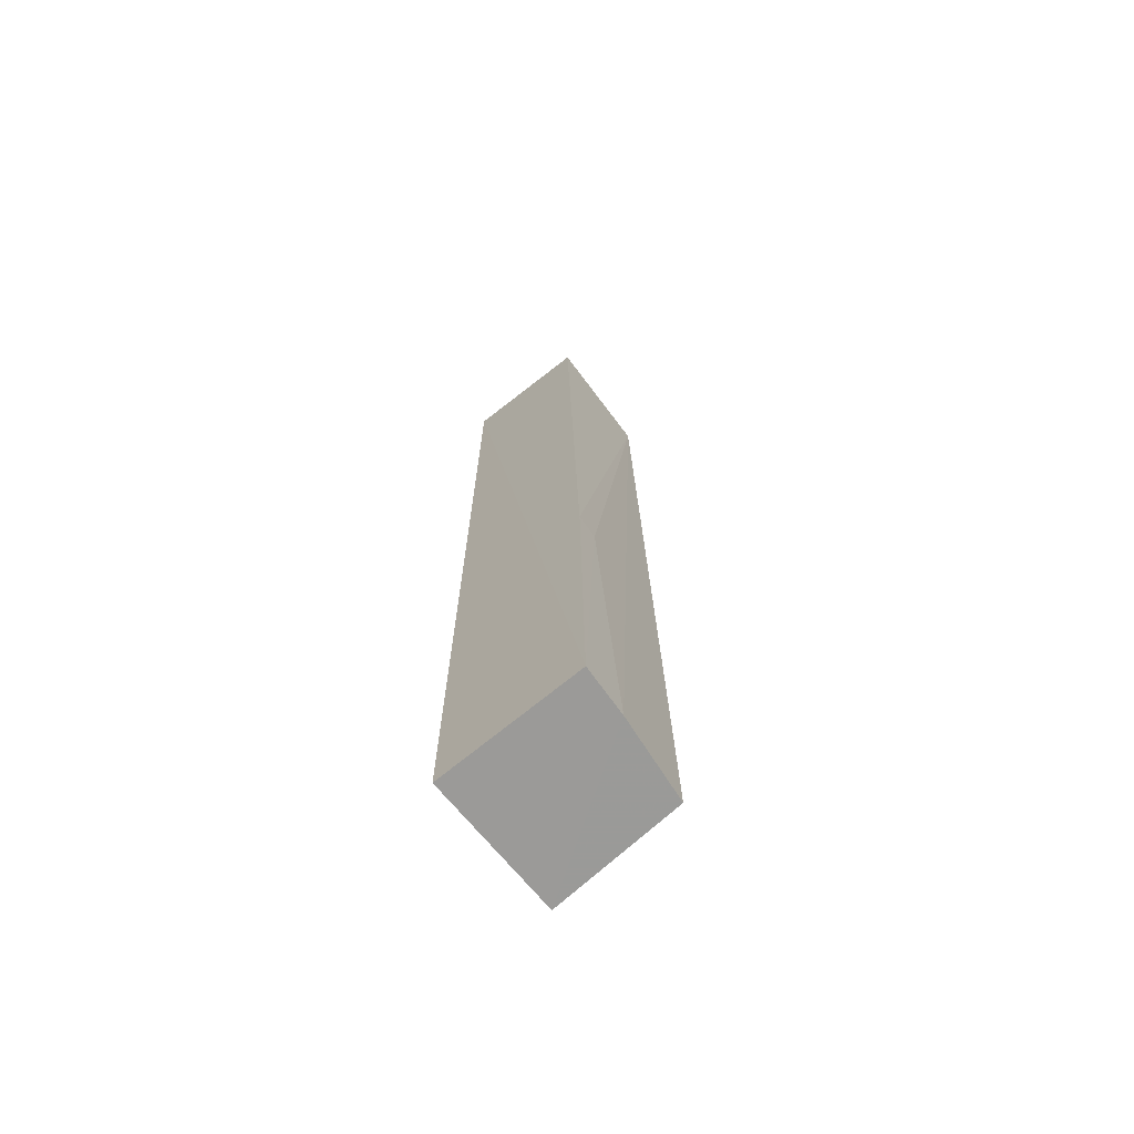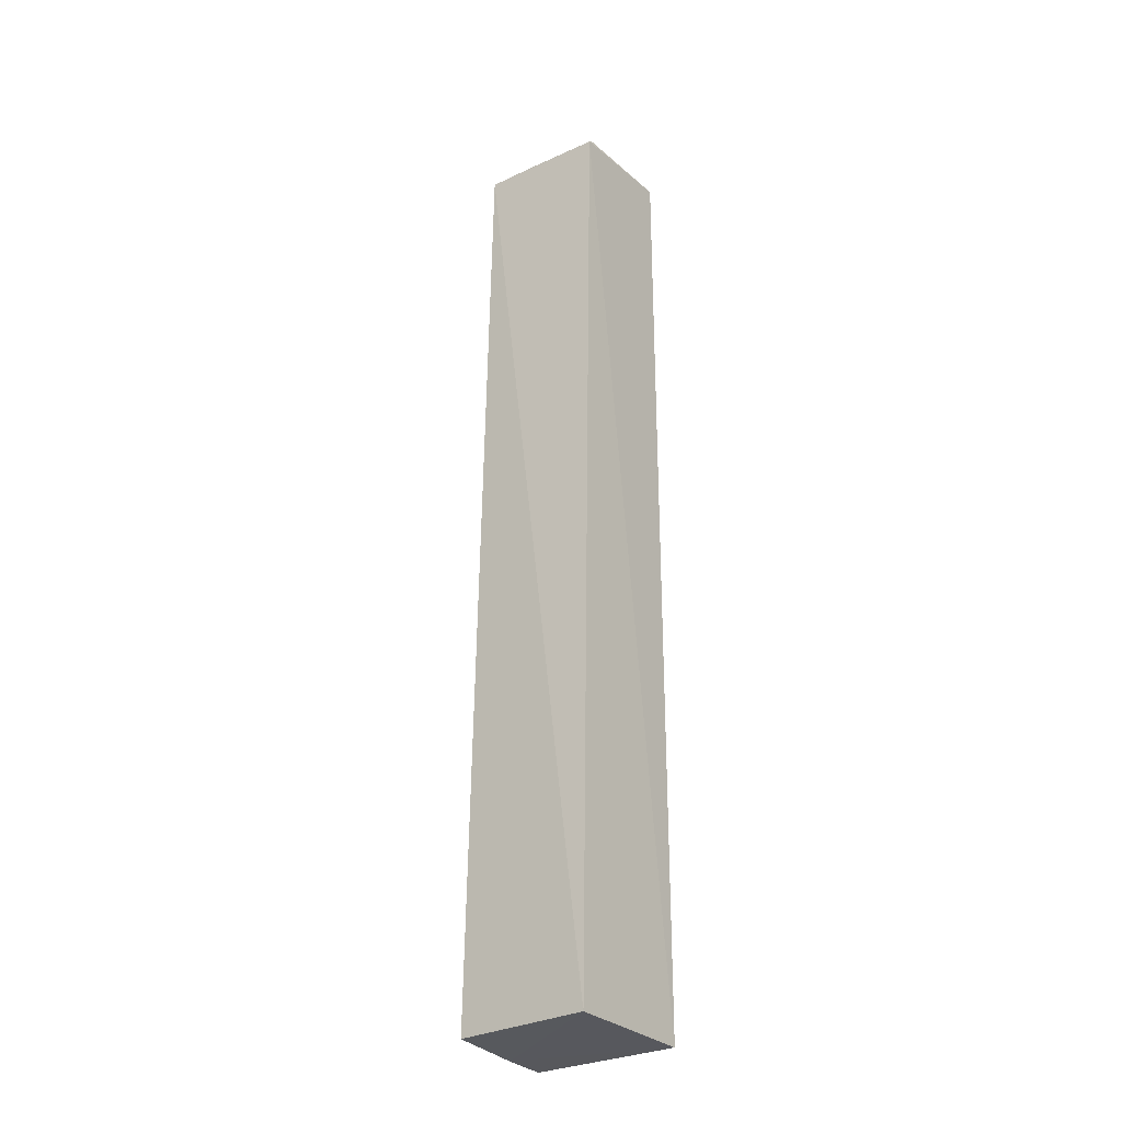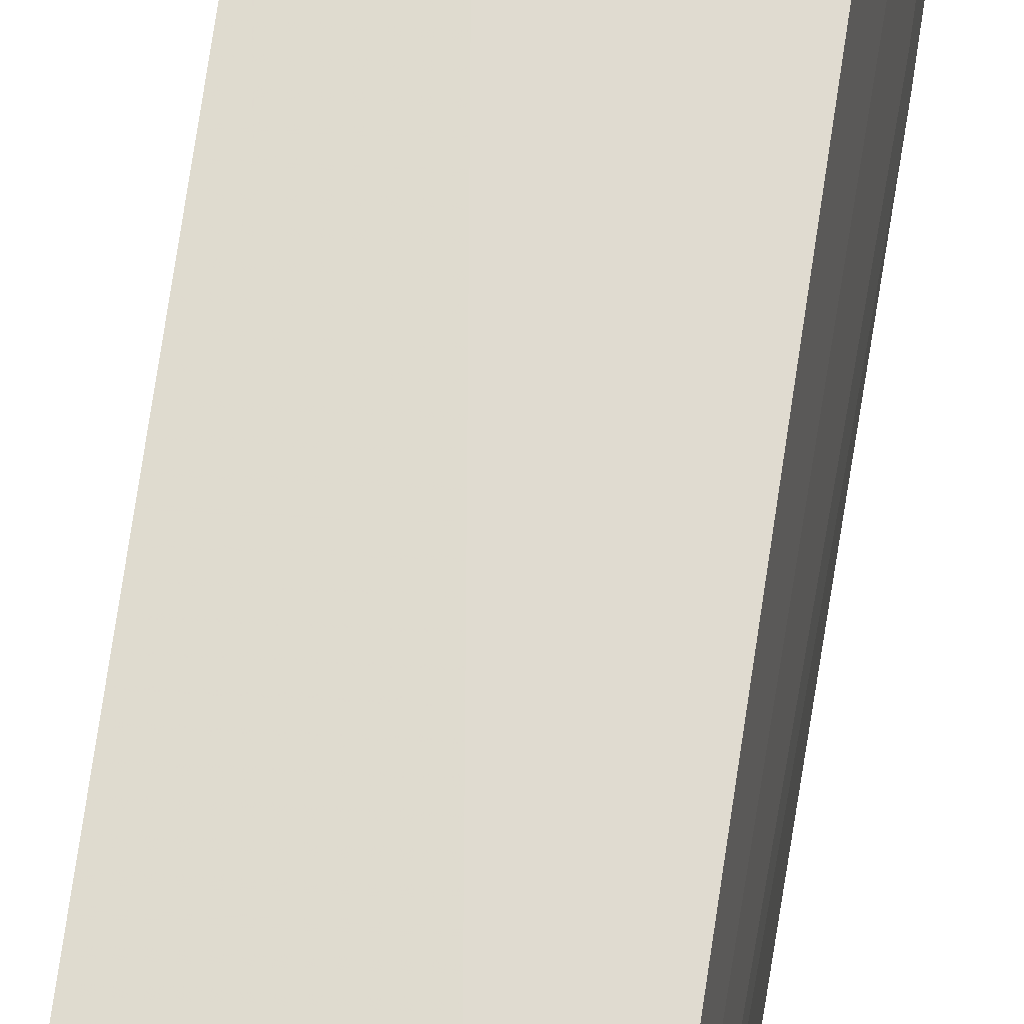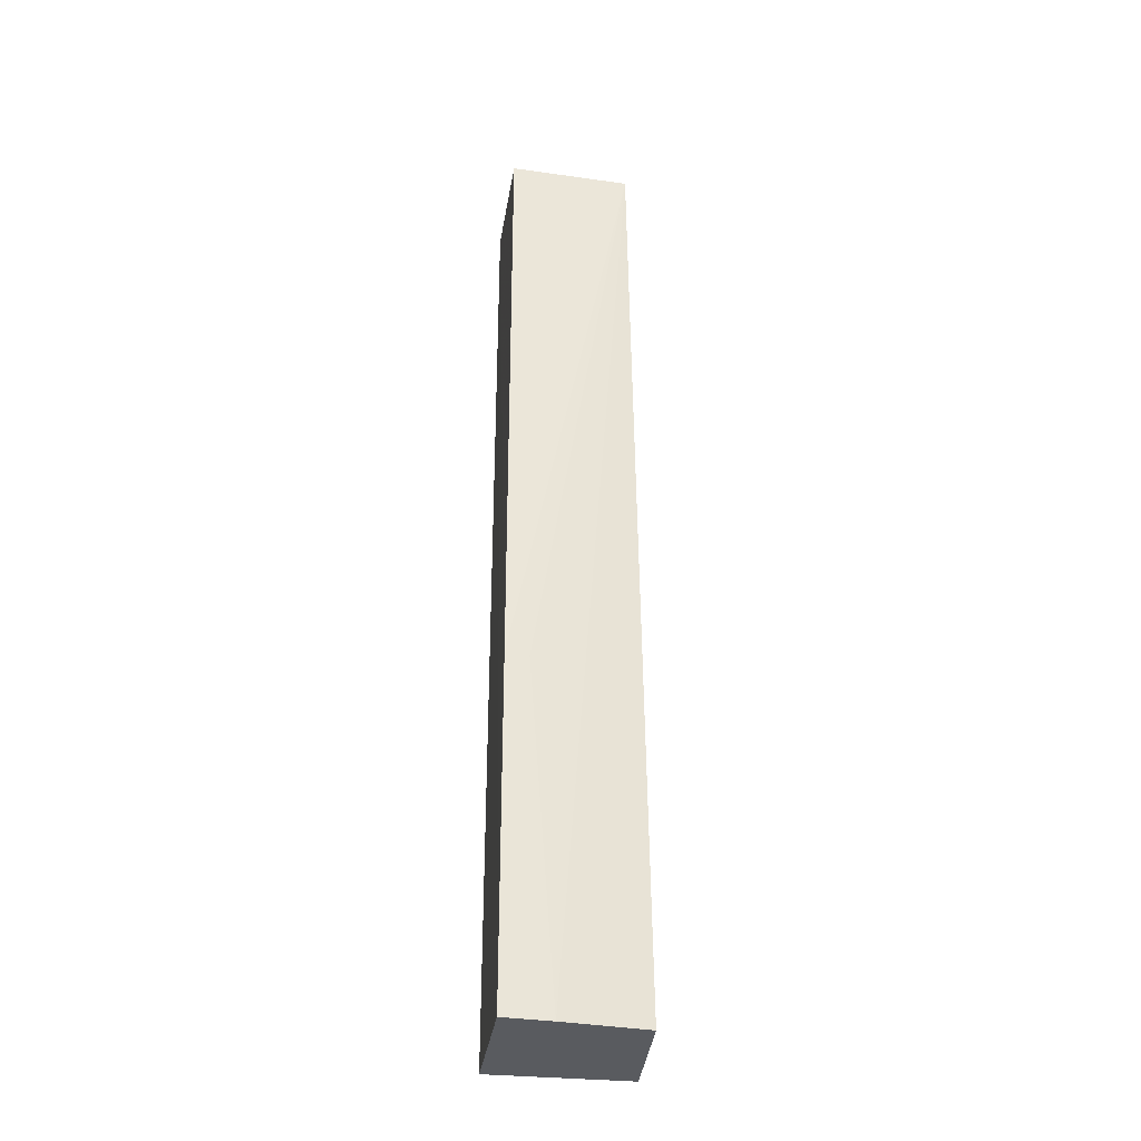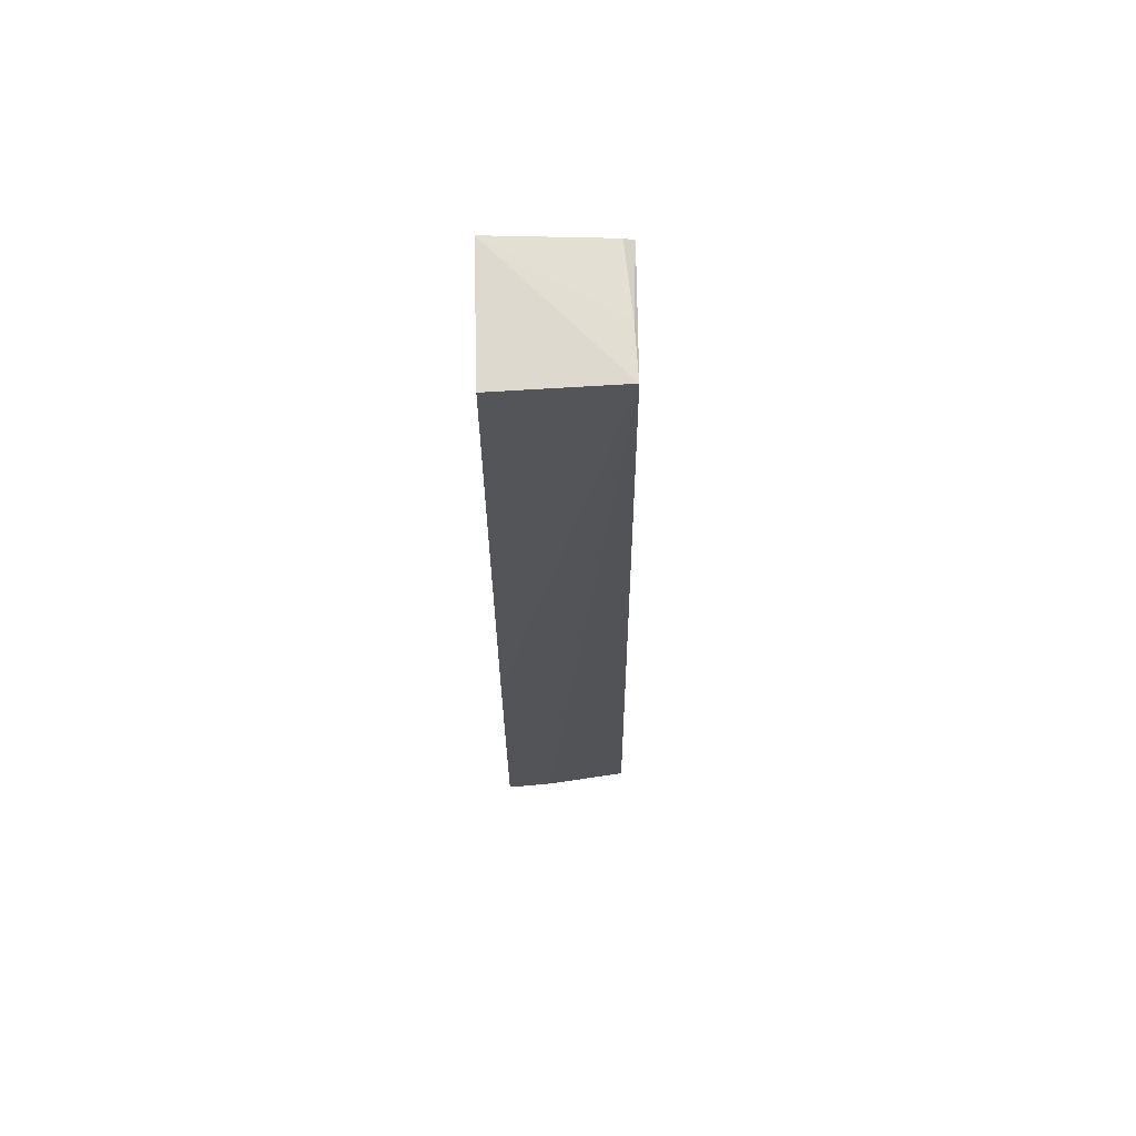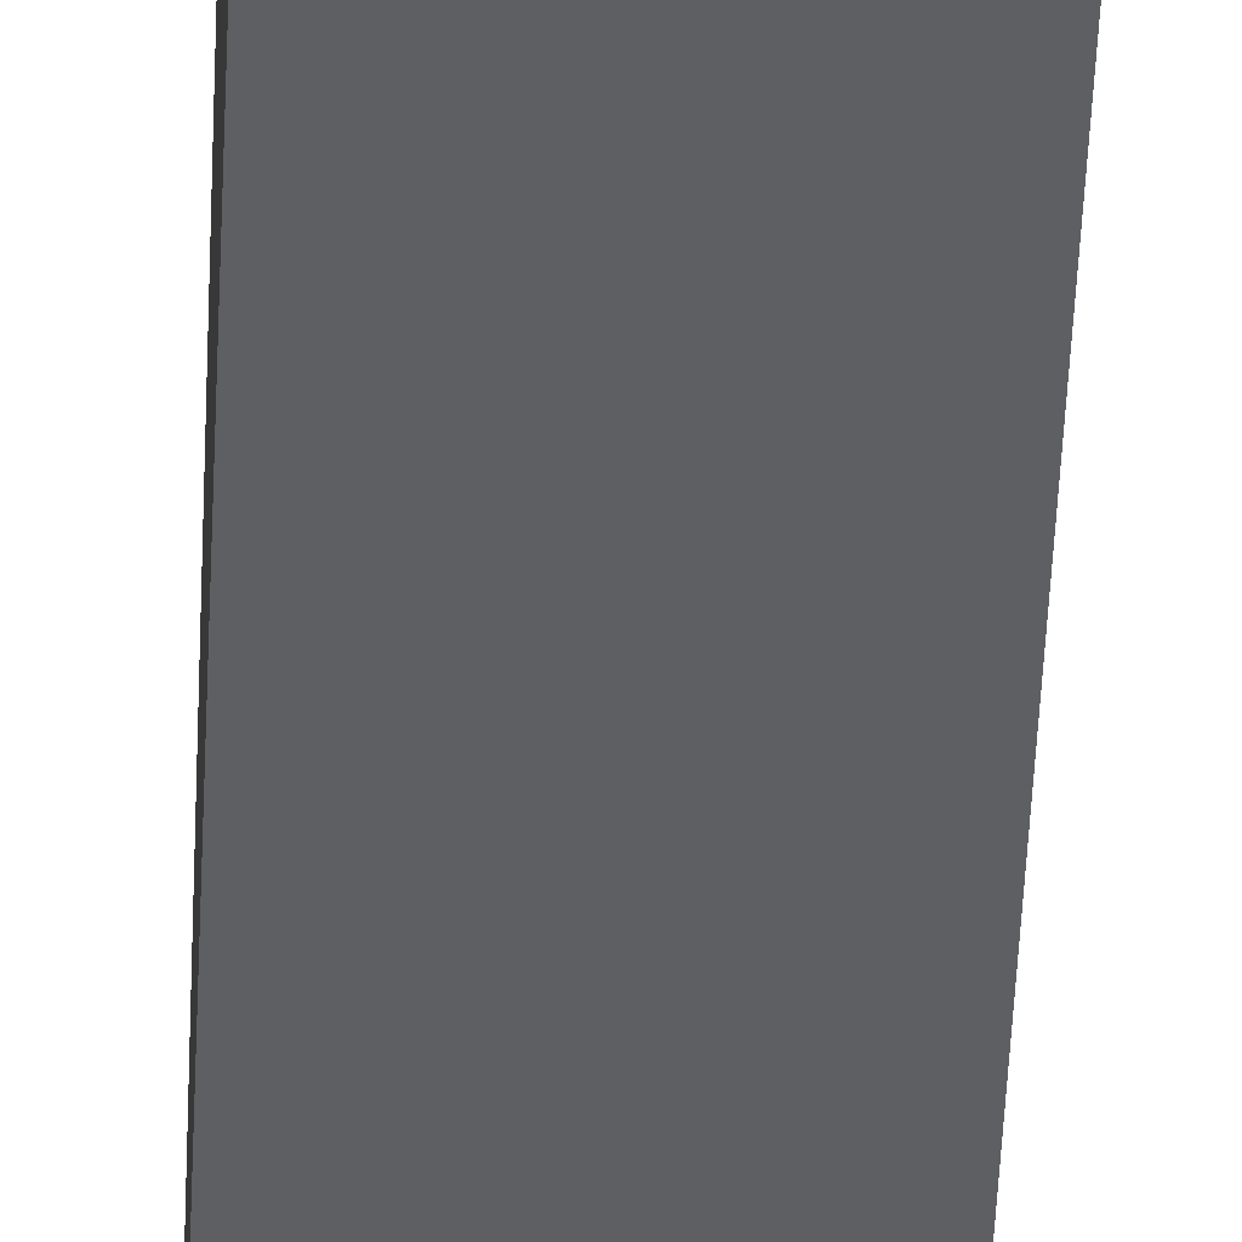
<metadata>
{"format":"obj","ext":"obj","renderer":"f3d","projection":"perspective","resolution":1024,"background":"white","views":[{"elev":-69.4,"azim":39.2,"up":"+Z"},{"elev":-28.9,"azim":-144.7,"up":"+Z"},{"elev":69.6,"azim":7.9,"up":"+Y"},{"elev":-32.3,"azim":81.6,"up":"+Z"},{"elev":66.7,"azim":88.5,"up":"+Z"},{"elev":-39.6,"azim":-2.8,"up":"+Y"}]}
</metadata>
<code>
v 0.1113 0.0459 0.1876
v 0.1121 0.02831 0.1878
v 0.1147 0.02813 0.05079
v 0.09317 0.04867 0.05084
v 0.09323 0.02832 0.1894
v 0.1127 0.04734 0.0508
v 0.1142 0.02816 0.09994
v 0.09278 0.04625 0.187
v 0.09317 0.02835 0.05084
v 0.1142 0.03513 0.05077
v 0.09323 0.0448 0.1881
v 0.114 0.03151 0.09991
v 0.1037 0.04563 0.1879
f 5 2 1
f 6 4 1
f 7 1 2
f 7 5 3
f 7 2 5
f 8 1 4
f 9 3 5
f 9 8 4
f 9 5 8
f 10 4 6
f 10 9 4
f 10 3 9
f 10 6 1
f 11 8 5
f 12 10 1
f 12 1 7
f 12 7 3
f 12 3 10
f 13 11 5
f 13 5 1
f 13 1 8
f 13 8 11

</code>
